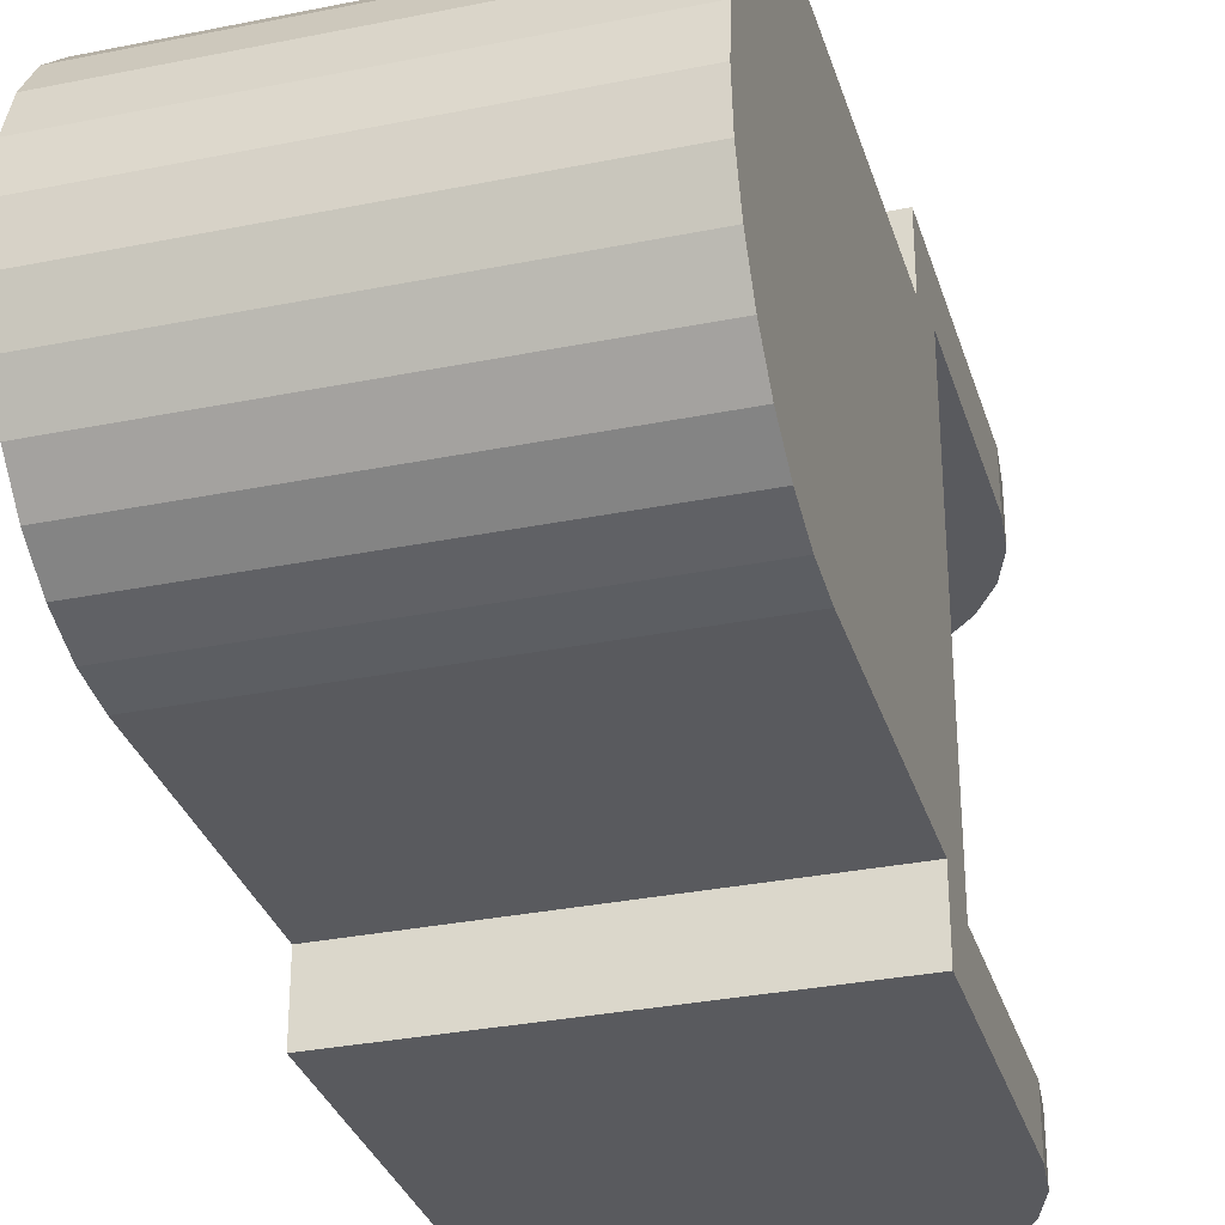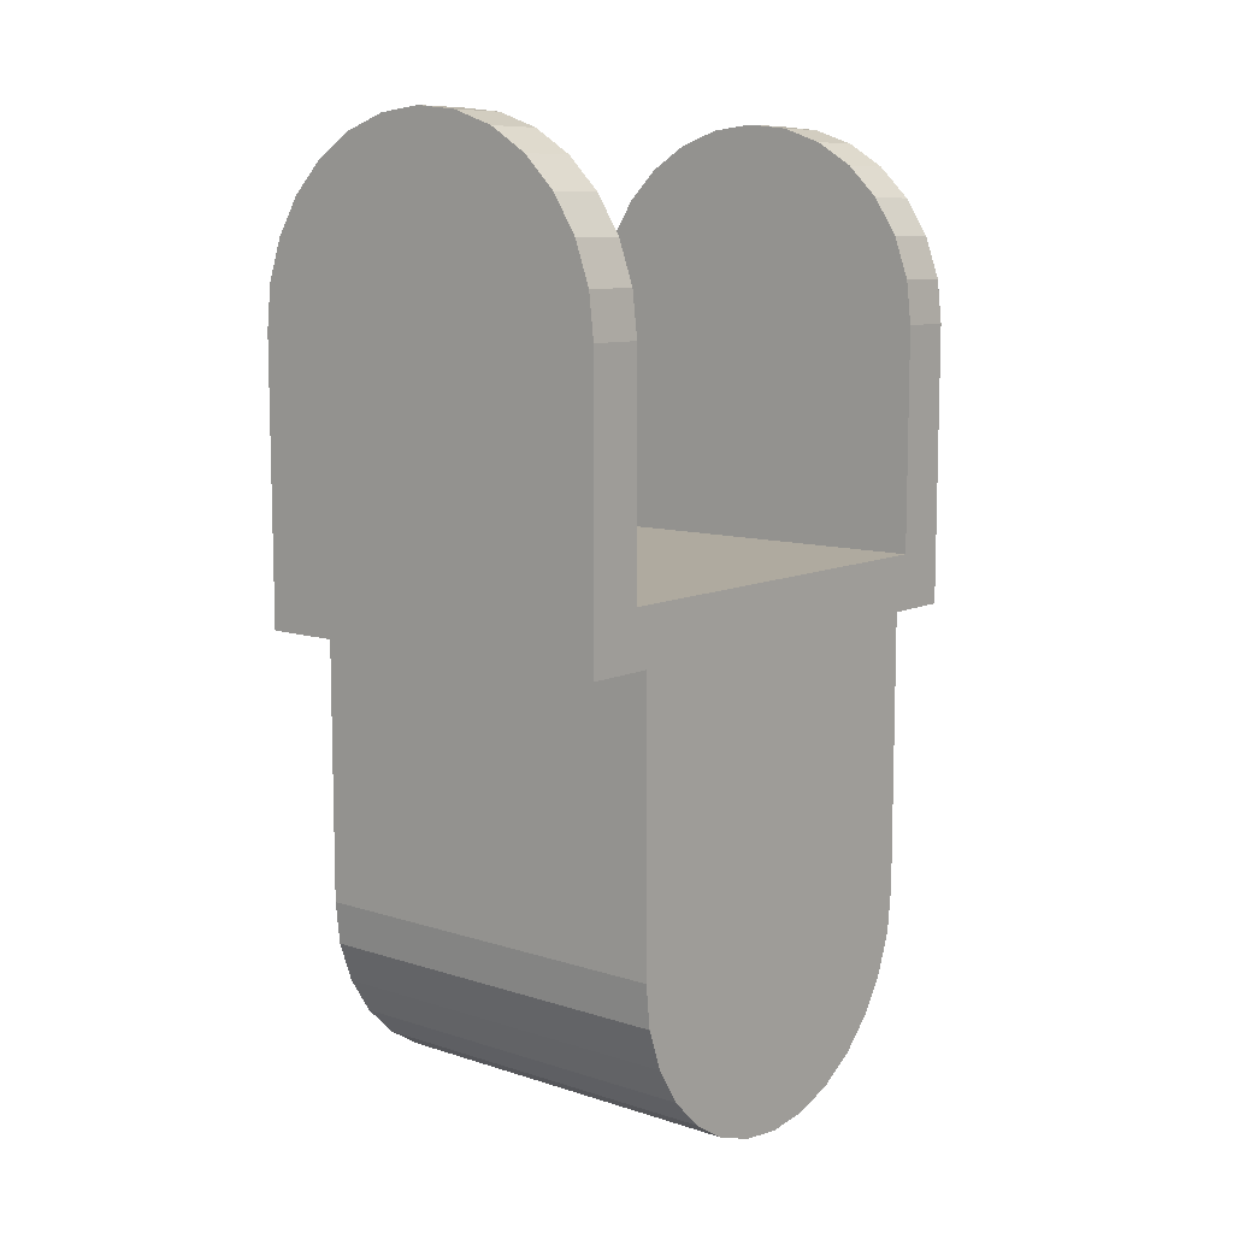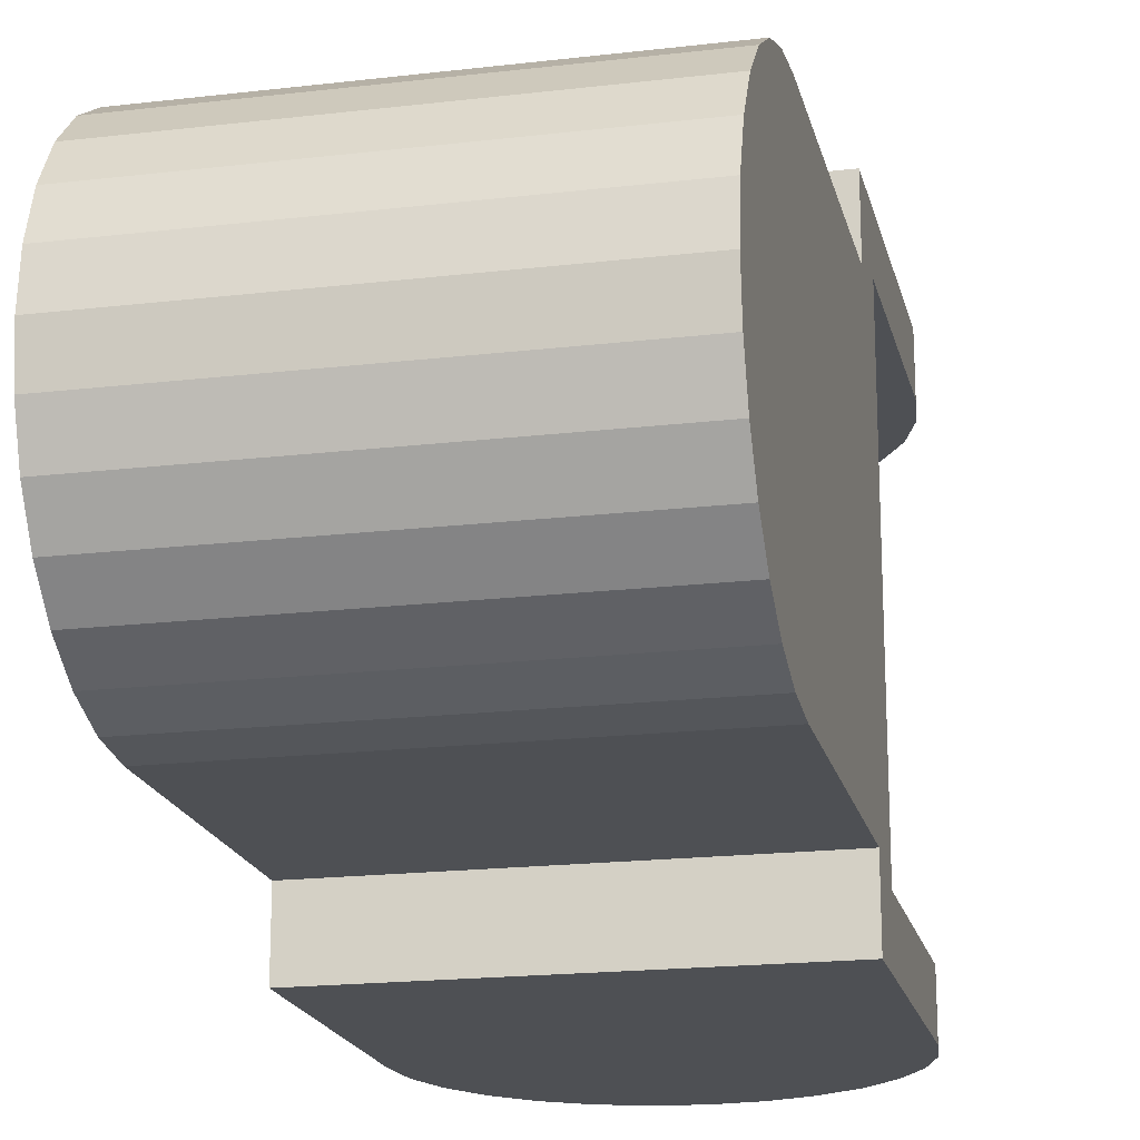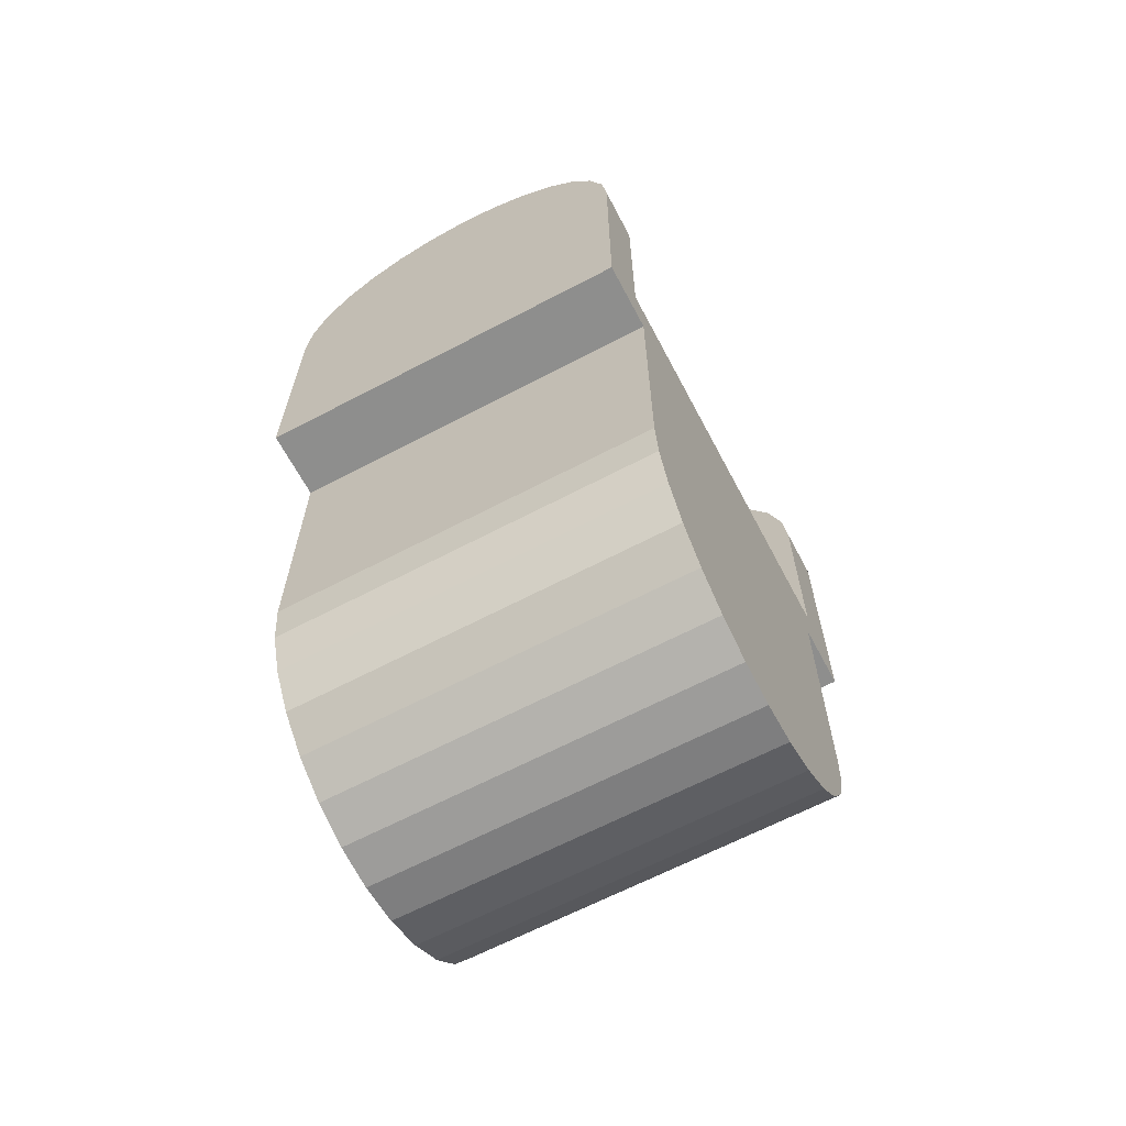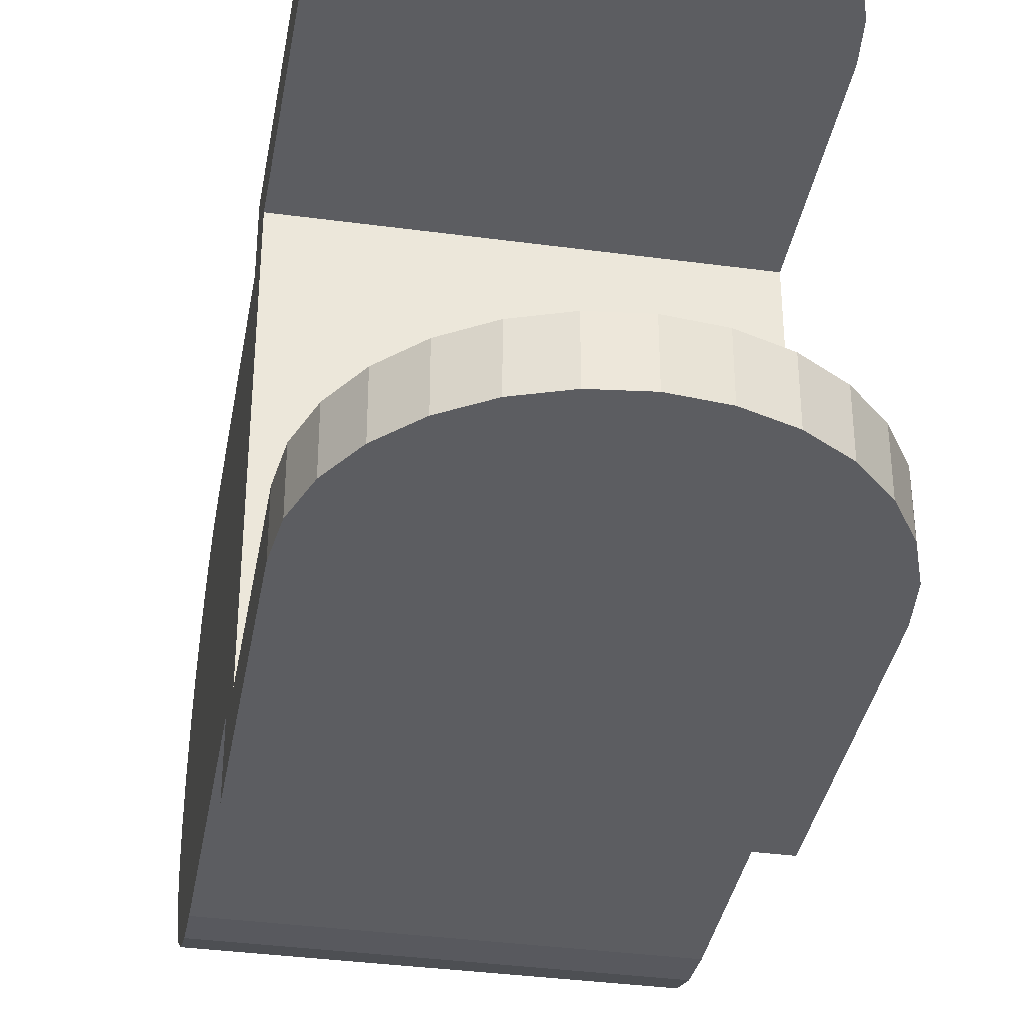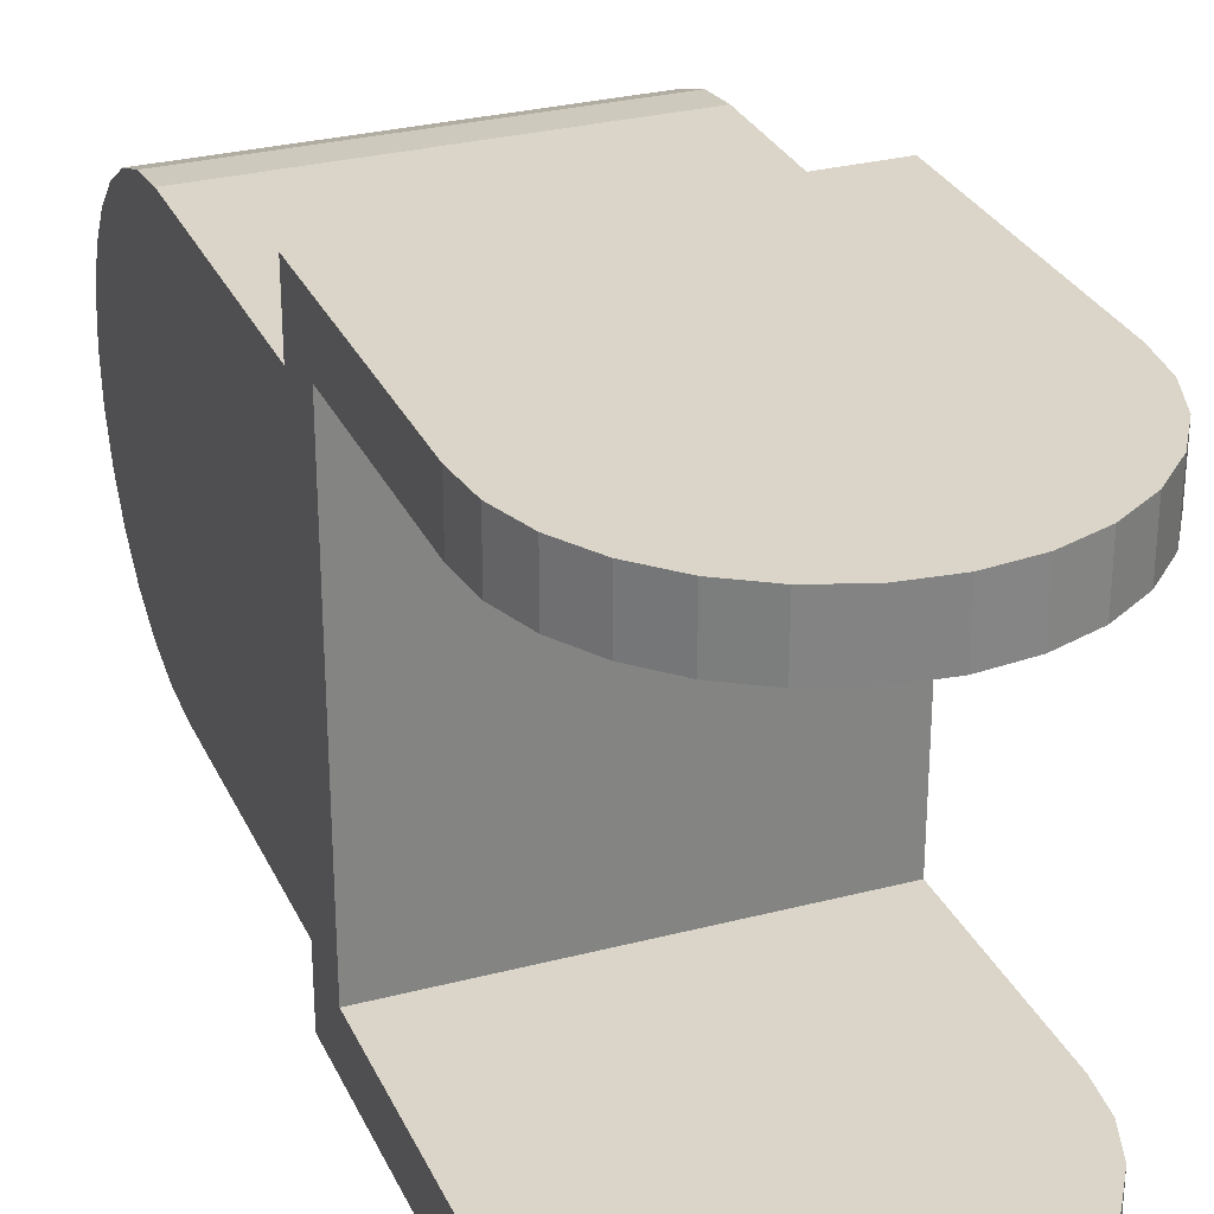
<metadata>
{"format":"obj","ext":"obj","renderer":"f3d","projection":"perspective","resolution":1024,"background":"white","views":[{"elev":-31.6,"azim":16.0,"up":"+Z"},{"elev":9.5,"azim":39.6,"up":"+Y"},{"elev":-18.8,"azim":12.7,"up":"+Z"},{"elev":-64.8,"azim":-152.1,"up":"+Y"},{"elev":-36.6,"azim":170.1,"up":"+Z"},{"elev":29.1,"azim":158.8,"up":"+Z"}]}
</metadata>
<code>
g 0
v 0.07 -0.1 0.095
v -0.07 -0.1 0.095
v 0.07 -0.1 0.07
v -0.07 -0.1 0.07
v 0.07 0 -0.075
v 0.07 0 -0.095
v 0.06825 0.01558 -0.095
v 0.06825 0.01558 -0.075
v 0.06307 0.03037 -0.095
v 0.06307 0.03037 -0.075
v 0.05473 0.04364 -0.095
v 0.05473 0.04364 -0.075
v 0.04364 0.05473 -0.095
v 0.04364 0.05473 -0.075
v 0.03037 0.06307 -0.095
v 0.03037 0.06307 -0.075
v 0.01558 0.06825 -0.095
v 0.01558 0.06825 -0.075
v -4.286e-18 0.07 -0.095
v -4.286e-18 0.07 -0.075
v -0.01558 0.06825 -0.095
v -0.01558 0.06825 -0.075
v -0.03037 0.06307 -0.095
v -0.03037 0.06307 -0.075
v -0.04364 0.05473 -0.095
v -0.04364 0.05473 -0.075
v -0.05473 0.04364 -0.095
v -0.05473 0.04364 -0.075
v -0.06307 0.03037 -0.095
v -0.06307 0.03037 -0.075
v -0.06825 0.01558 -0.095
v -0.06825 0.01558 -0.075
v -0.07 0 -0.095
v -0.07 0 -0.075
v -0.07 -0.1 -0.07
v -0.07 -0.08 0.075
v -0.07 -0.08 -0.075
v -0.07 -0.1 -0.095
v -0.07 0 0.095
v -0.07 0 0.075
v -0.07 -0.1 0.095
v -0.07 -0.1 0.07
v -0.07 -0.2 0.07
v -0.07 -0.2 -0.07
v -0.07 -0.2156 -0.06825
v -0.07 -0.2631 -0.03037
v -0.07 -0.2682 -0.01558
v -0.07 -0.2156 0.06825
v -0.07 -0.2304 -0.06307
v -0.07 -0.2436 -0.05473
v -0.07 -0.2547 -0.04364
v -0.07 -0.27 -4.163e-17
v -0.07 -0.2682 0.01558
v -0.07 -0.2631 0.03037
v -0.07 -0.2547 0.04364
v -0.07 -0.2436 0.05473
v -0.07 -0.2304 0.06307
v 0.07 -0.08 0.075
v 0.07 0 0.075
v 0.07 0 0.095
v 0.07 -0.1 0.095
v 0.07 -0.1 0.07
v 0.07 -0.08 -0.075
v 0.07 0 -0.095
v 0.07 0 -0.075
v 0.07 -0.1 -0.095
v 0.07 -0.1 -0.07
v 0.07 -0.2 -0.07
v 0.07 -0.2 0.07
v 0.07 -0.2156 -0.06825
v 0.07 -0.2304 0.06307
v 0.07 -0.2436 0.05473
v 0.07 -0.27 -4.163e-17
v 0.07 -0.2156 0.06825
v 0.07 -0.2682 -0.01558
v 0.07 -0.2631 -0.03037
v 0.07 -0.2547 0.04364
v 0.07 -0.2631 0.03037
v 0.07 -0.2682 0.01558
v 0.07 -0.2547 -0.04364
v 0.07 -0.2436 -0.05473
v 0.07 -0.2304 -0.06307
v 0.06825 0.01558 0.075
v 0.06825 0.01558 0.095
v 0.06307 0.03037 0.075
v 0.06307 0.03037 0.095
v 0.05473 0.04364 0.075
v 0.05473 0.04364 0.095
v 0.04364 0.05473 0.075
v 0.04364 0.05473 0.095
v 0.03037 0.06307 0.075
v 0.03037 0.06307 0.095
v 0.01558 0.06825 0.075
v 0.01558 0.06825 0.095
v -4.286e-18 0.07 0.075
v -4.286e-18 0.07 0.095
v -0.01558 0.06825 0.075
v -0.01558 0.06825 0.095
v -0.03037 0.06307 0.075
v -0.03037 0.06307 0.095
v -0.04364 0.05473 0.075
v -0.04364 0.05473 0.095
v -0.05473 0.04364 0.075
v -0.05473 0.04364 0.095
v -0.06307 0.03037 0.075
v -0.06307 0.03037 0.095
v -0.06825 0.01558 0.075
v -0.06825 0.01558 0.095
v -0.07 0 0.075
v -0.07 0 0.095
v -0.07 -0.1 -0.07
v -0.07 -0.1 -0.095
v 0.07 -0.1 -0.07
v 0.07 -0.1 -0.095
v -0.07 -0.1 0.095
v 0.07 -0.1 0.095
v 0.07 0 0.095
v 0.06825 0.01558 0.095
v 0.06307 0.03037 0.095
v 0.05473 0.04364 0.095
v 0.04364 0.05473 0.095
v 0.03037 0.06307 0.095
v 0.01558 0.06825 0.095
v -4.286e-18 0.07 0.095
v 0.03037 0.06307 -0.095
v 0.04364 0.05473 -0.095
v -0.07 0 -0.095
v 0.05473 0.04364 -0.095
v 0.06307 0.03037 -0.095
v -0.06825 0.01558 -0.095
v -0.06307 0.03037 -0.095
v -0.05473 0.04364 -0.095
v -0.03037 0.06307 -0.095
v -0.01558 0.06825 -0.095
v -4.286e-18 0.07 -0.095
v 0.07 0 -0.095
v 0.06825 0.01558 -0.095
v -0.04364 0.05473 -0.095
v 0.01558 0.06825 -0.095
v 0.07 -0.08 -0.075
v -0.07 -0.08 -0.075
v 0.07 -0.08 0.075
v -0.07 -0.08 0.075
v -0.07 0 -0.075
v 0.07 0 -0.075
v 0.06825 0.01558 -0.075
v 0.06307 0.03037 -0.075
v 0.05473 0.04364 -0.075
v 0.04364 0.05473 -0.075
v 0.03037 0.06307 -0.075
v 0.01558 0.06825 -0.075
v -4.286e-18 0.07 -0.075
v -0.05473 0.04364 -0.075
v -0.06307 0.03037 -0.075
v -0.04364 0.05473 -0.075
v -0.03037 0.06307 -0.075
v -0.01558 0.06825 -0.075
v -0.06825 0.01558 -0.075
v 0.03037 0.06307 0.075
v 0.04364 0.05473 0.075
v -0.07 0 0.075
v 0.05473 0.04364 0.075
v 0.06307 0.03037 0.075
v -0.06825 0.01558 0.075
v -0.06307 0.03037 0.075
v -0.05473 0.04364 0.075
v -0.03037 0.06307 0.075
v -0.01558 0.06825 0.075
v -4.286e-18 0.07 0.075
v 0.07 -0.08 0.075
v -0.07 -0.08 0.075
v 0.07 0 0.075
v 0.06825 0.01558 0.075
v -0.04364 0.05473 0.075
v 0.01558 0.06825 0.075
v 0.07 -0.2 0.07
v 0.07 -0.1 0.07
v -0.07 -0.2 0.07
v -0.07 -0.1 0.07
v -0.07 -0.2156 0.06825
v 0.07 -0.2156 0.06825
v -0.07 -0.2304 0.06307
v 0.07 -0.2304 0.06307
v -0.07 -0.2436 0.05473
v 0.07 -0.2436 0.05473
v -0.07 -0.2547 0.04364
v 0.07 -0.2547 0.04364
v -0.07 -0.2631 0.03037
v 0.07 -0.2631 0.03037
v -0.07 -0.2682 0.01558
v 0.07 -0.2682 0.01558
v -0.07 -0.27 -4.163e-17
v 0.07 -0.27 -4.163e-17
v -0.07 -0.2682 -0.01558
v 0.07 -0.2682 -0.01558
v -0.07 -0.2631 -0.03037
v 0.07 -0.2631 -0.03037
v -0.07 -0.2547 -0.04364
v 0.07 -0.2547 -0.04364
v -0.07 -0.2436 -0.05473
v 0.07 -0.2436 -0.05473
v -0.07 -0.2304 -0.06307
v 0.07 -0.2304 -0.06307
v -0.07 -0.2156 -0.06825
v 0.07 -0.2156 -0.06825
v -0.07 -0.2 -0.07
v 0.07 -0.2 -0.07
v 0.07 -0.1 -0.07
v -0.07 -0.1 -0.07
f 1 2 3
f 3 2 4
f 5 6 7
f 5 7 8
f 8 7 9
f 8 9 10
f 10 9 11
f 10 11 12
f 12 11 13
f 12 13 14
f 14 13 15
f 14 15 16
f 16 15 17
f 16 17 18
f 18 17 19
f 18 19 20
f 20 19 21
f 20 21 22
f 22 21 23
f 22 23 24
f 24 23 25
f 24 25 26
f 26 25 27
f 26 27 28
f 28 27 29
f 28 29 30
f 30 29 31
f 30 31 32
f 32 31 33
f 32 33 34
f 35 36 37
f 34 33 37
f 37 33 38
f 37 38 35
f 39 40 41
f 41 40 36
f 41 36 42
f 42 36 35
f 42 35 43
f 43 35 44
f 43 44 45
f 46 47 48
f 45 49 43
f 43 49 50
f 43 50 48
f 48 50 51
f 48 51 46
f 47 52 48
f 48 52 53
f 48 53 54
f 54 55 48
f 48 55 56
f 48 56 57
f 58 59 60
f 60 61 58
f 58 61 62
f 58 62 63
f 64 65 66
f 66 65 63
f 66 63 67
f 67 63 62
f 67 62 68
f 68 62 69
f 68 69 70
f 71 72 73
f 71 73 74
f 74 73 75
f 74 75 76
f 72 77 73
f 73 77 78
f 73 78 79
f 76 80 74
f 74 80 81
f 74 81 69
f 69 81 82
f 69 82 70
f 60 59 83
f 60 83 84
f 84 83 85
f 84 85 86
f 86 85 87
f 86 87 88
f 88 87 89
f 88 89 90
f 90 89 91
f 90 91 92
f 92 91 93
f 92 93 94
f 94 93 95
f 94 95 96
f 96 95 97
f 96 97 98
f 98 97 99
f 98 99 100
f 100 99 101
f 100 101 102
f 102 101 103
f 102 103 104
f 104 103 105
f 104 105 106
f 106 105 107
f 106 107 108
f 108 107 109
f 108 109 110
f 111 112 113
f 113 112 114
f 115 116 110
f 110 116 117
f 110 117 118
f 118 119 110
f 110 119 120
f 110 120 121
f 121 122 110
f 110 122 123
f 110 123 124
f 104 106 102
f 102 106 100
f 124 98 110
f 110 98 100
f 110 100 108
f 108 100 106
f 125 126 127
f 127 126 128
f 127 128 129
f 127 130 125
f 125 130 131
f 125 131 132
f 133 134 135
f 114 112 136
f 136 112 127
f 136 127 137
f 137 127 129
f 132 138 125
f 125 138 133
f 125 133 139
f 139 133 135
f 140 141 142
f 142 141 143
f 141 140 144
f 144 140 145
f 144 145 146
f 146 147 144
f 144 147 148
f 144 148 149
f 149 150 144
f 144 150 151
f 144 151 152
f 153 154 155
f 155 154 156
f 152 157 144
f 144 157 156
f 144 156 158
f 158 156 154
f 159 160 161
f 161 160 162
f 161 162 163
f 161 164 159
f 159 164 165
f 159 165 166
f 167 168 169
f 170 171 172
f 172 171 161
f 172 161 173
f 173 161 163
f 166 174 159
f 159 174 167
f 159 167 175
f 175 167 169
f 176 177 178
f 178 177 179
f 176 178 180
f 176 180 181
f 181 180 182
f 181 182 183
f 183 182 184
f 183 184 185
f 185 184 186
f 185 186 187
f 187 186 188
f 187 188 189
f 189 188 190
f 189 190 191
f 191 190 192
f 191 192 193
f 193 192 194
f 193 194 195
f 195 194 196
f 195 196 197
f 197 196 198
f 197 198 199
f 199 198 200
f 199 200 201
f 201 200 202
f 201 202 203
f 203 202 204
f 203 204 205
f 205 204 206
f 205 206 207
f 208 207 209
f 209 207 206

</code>
